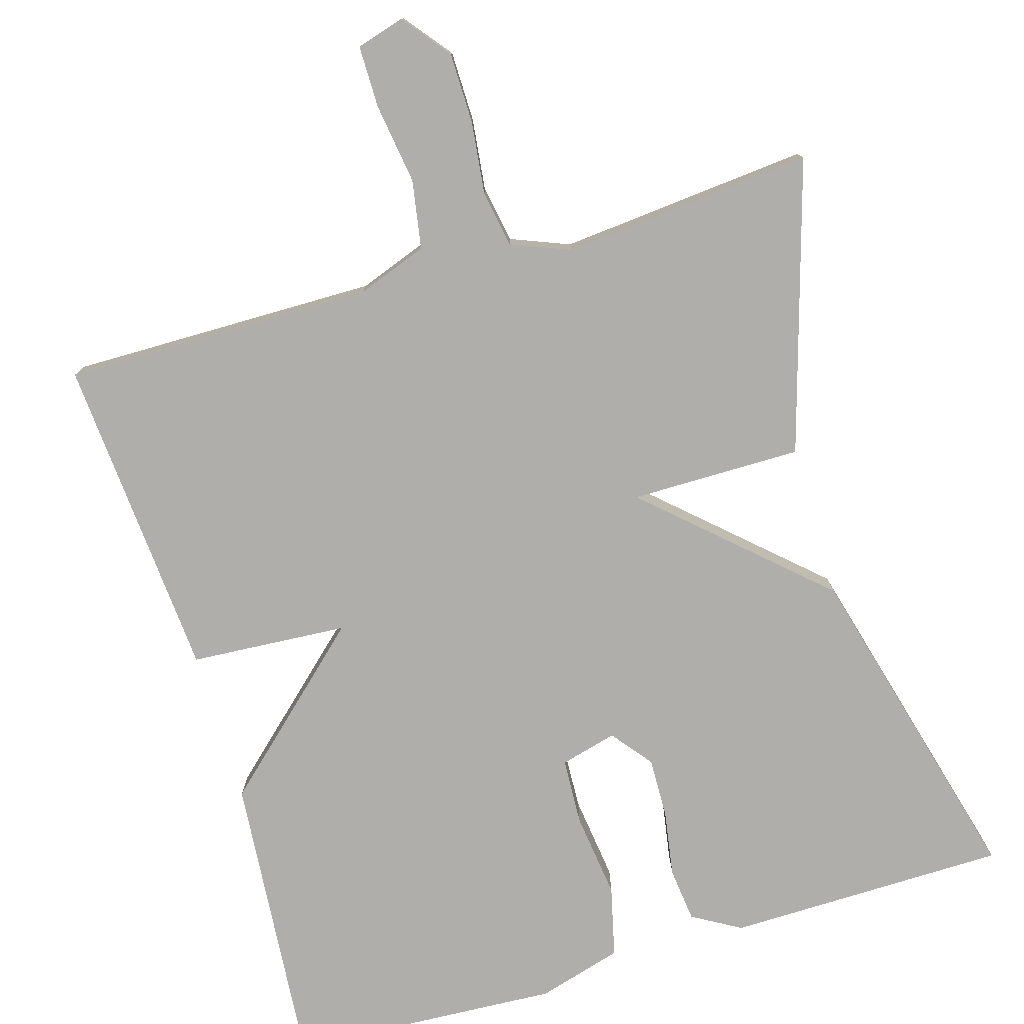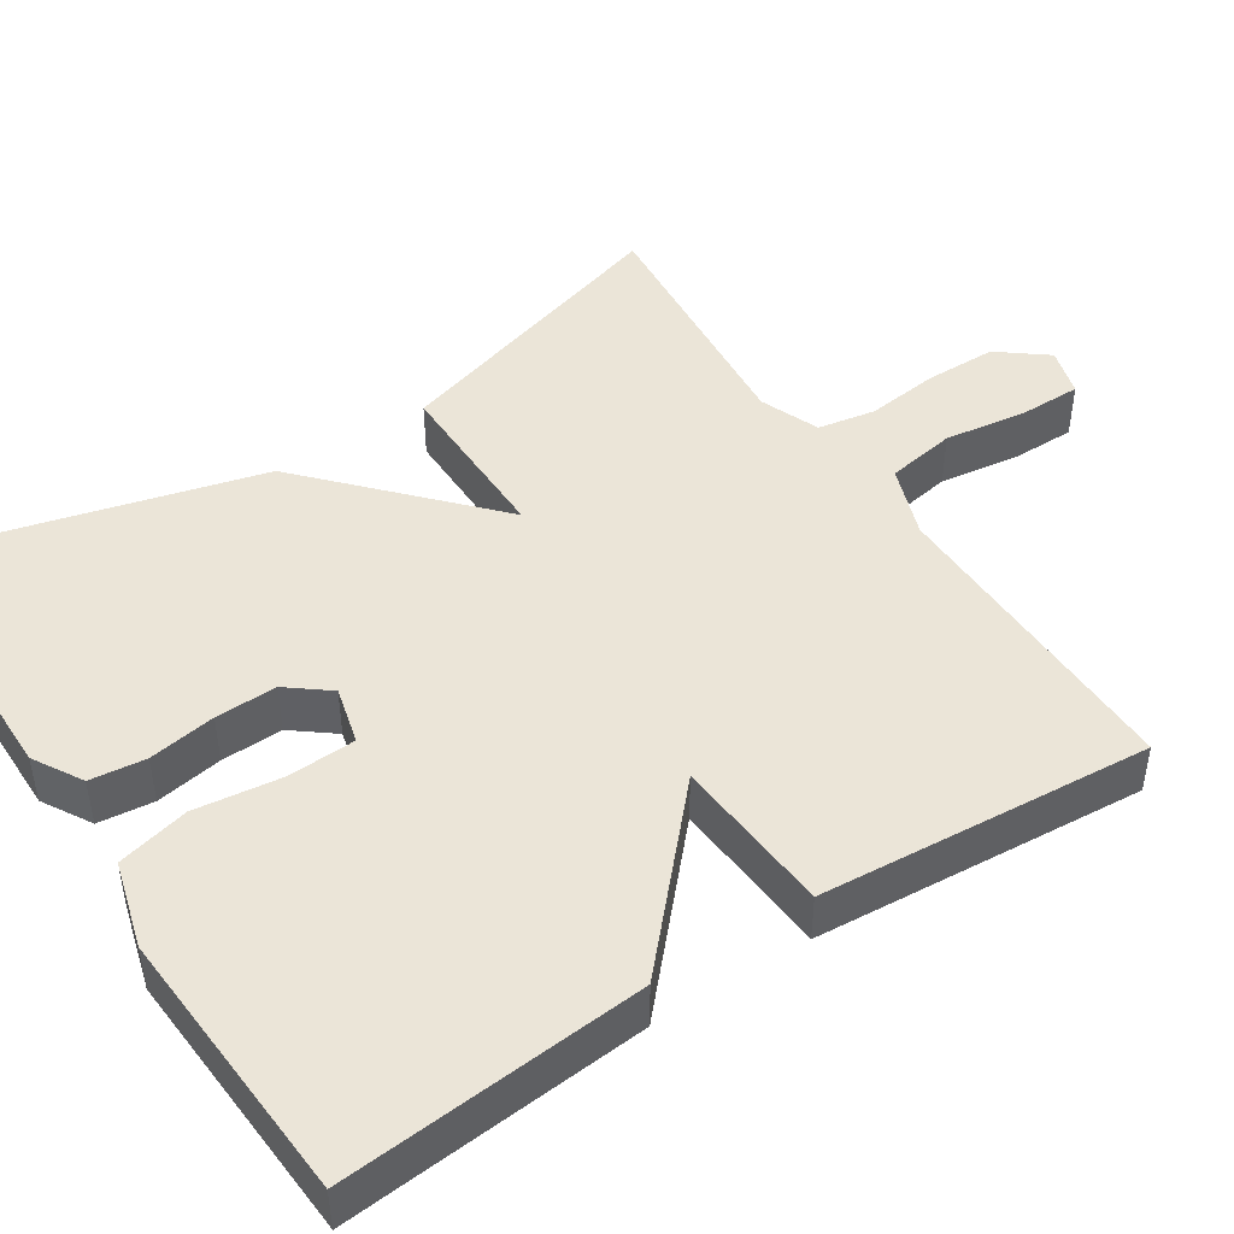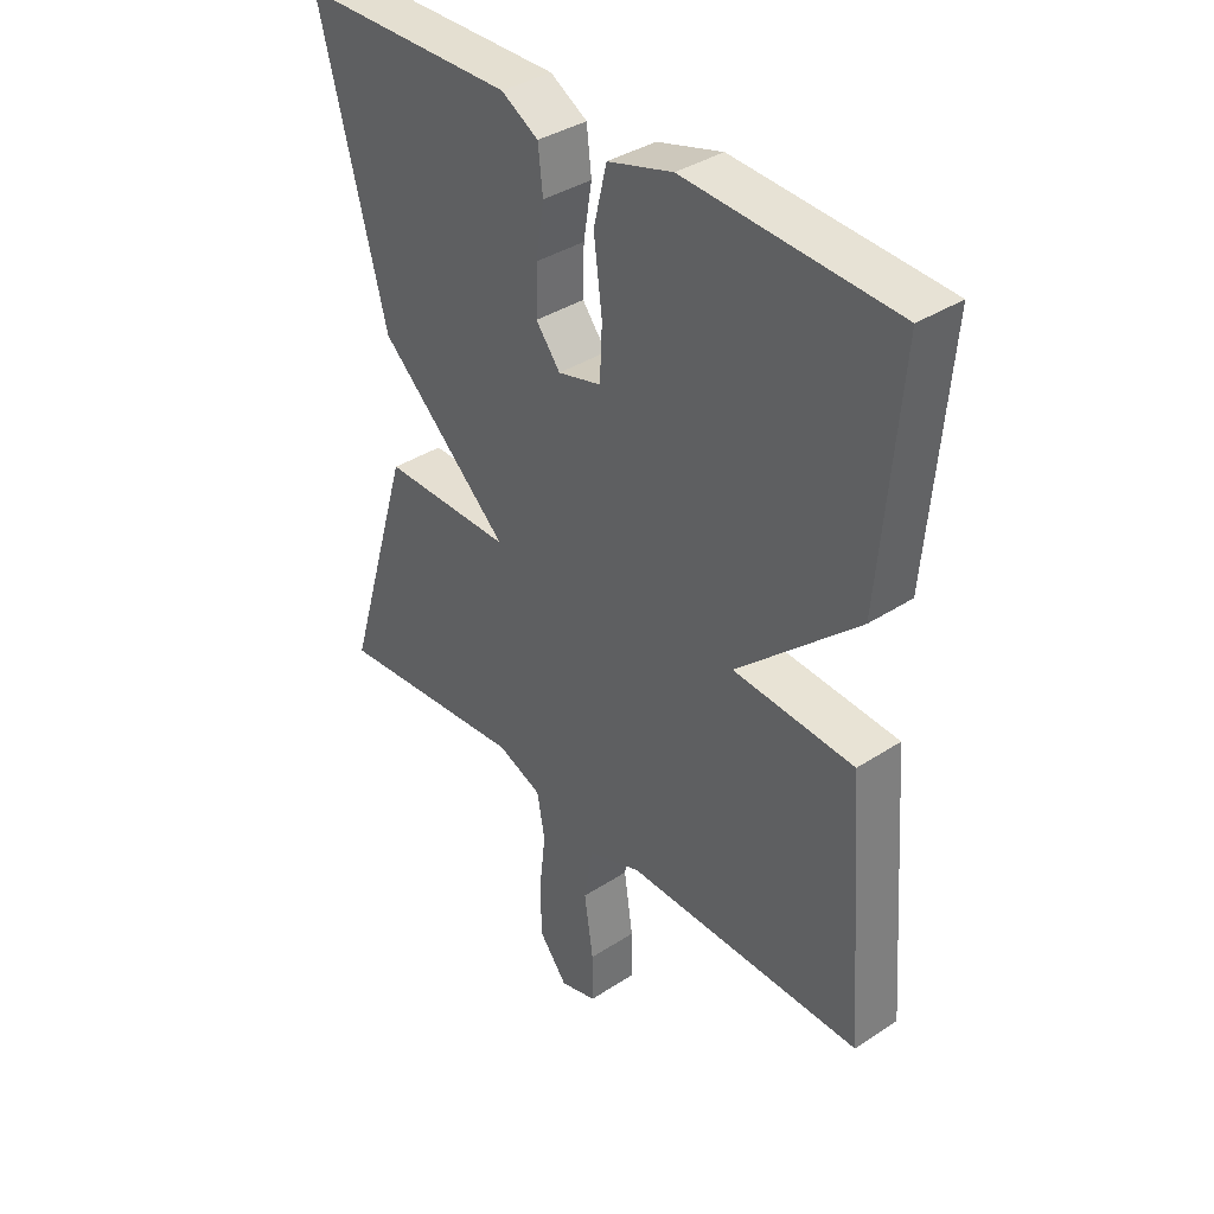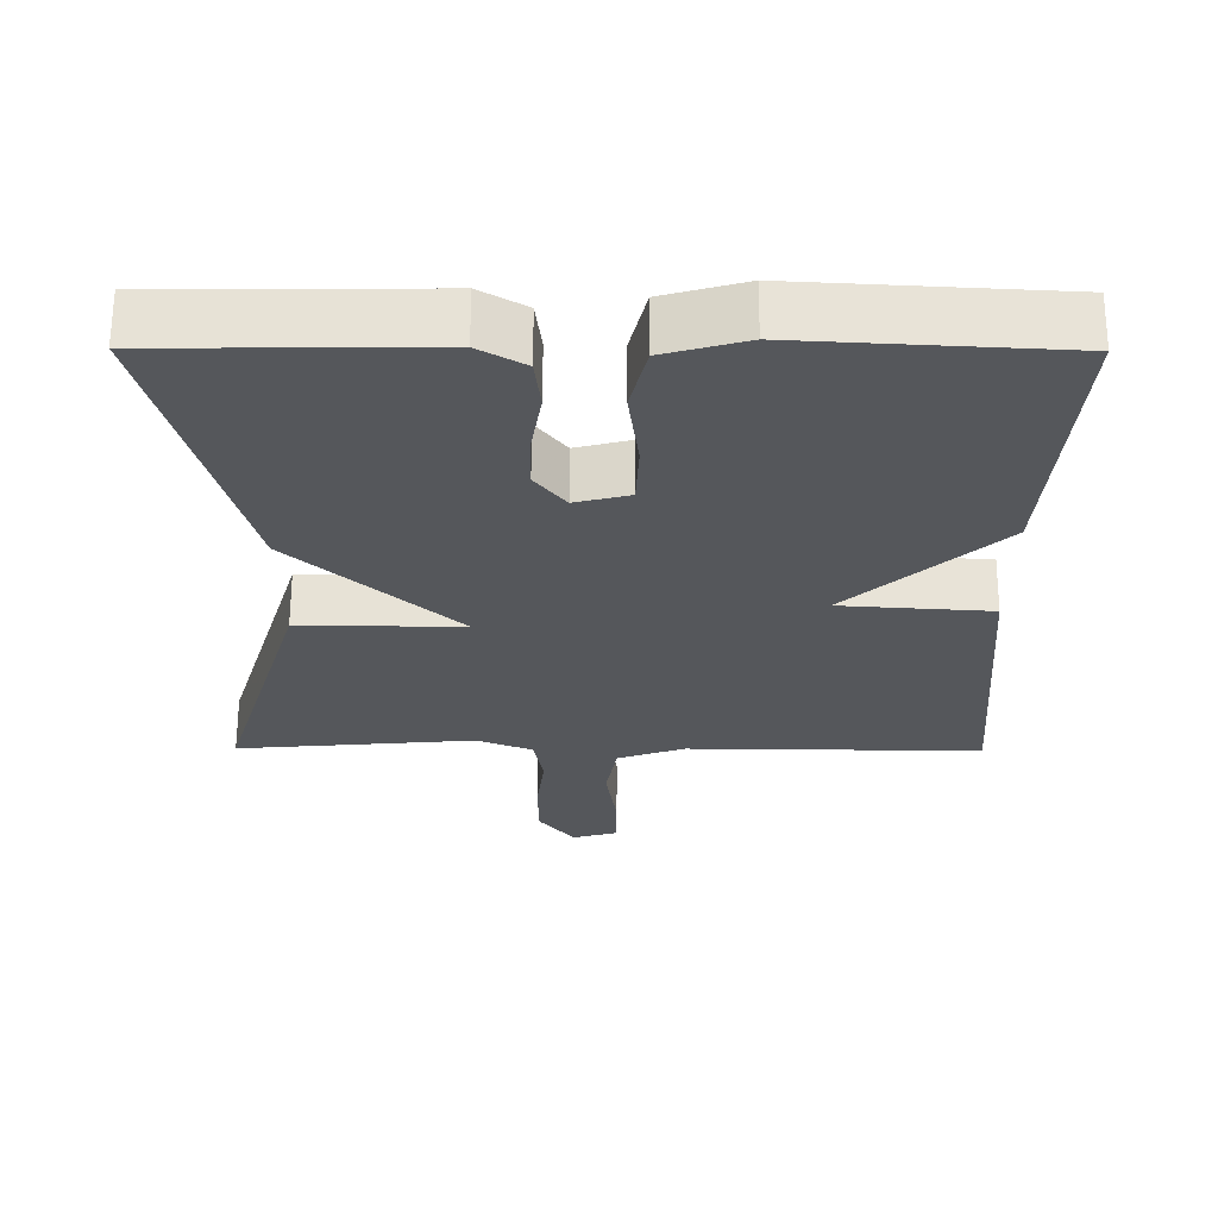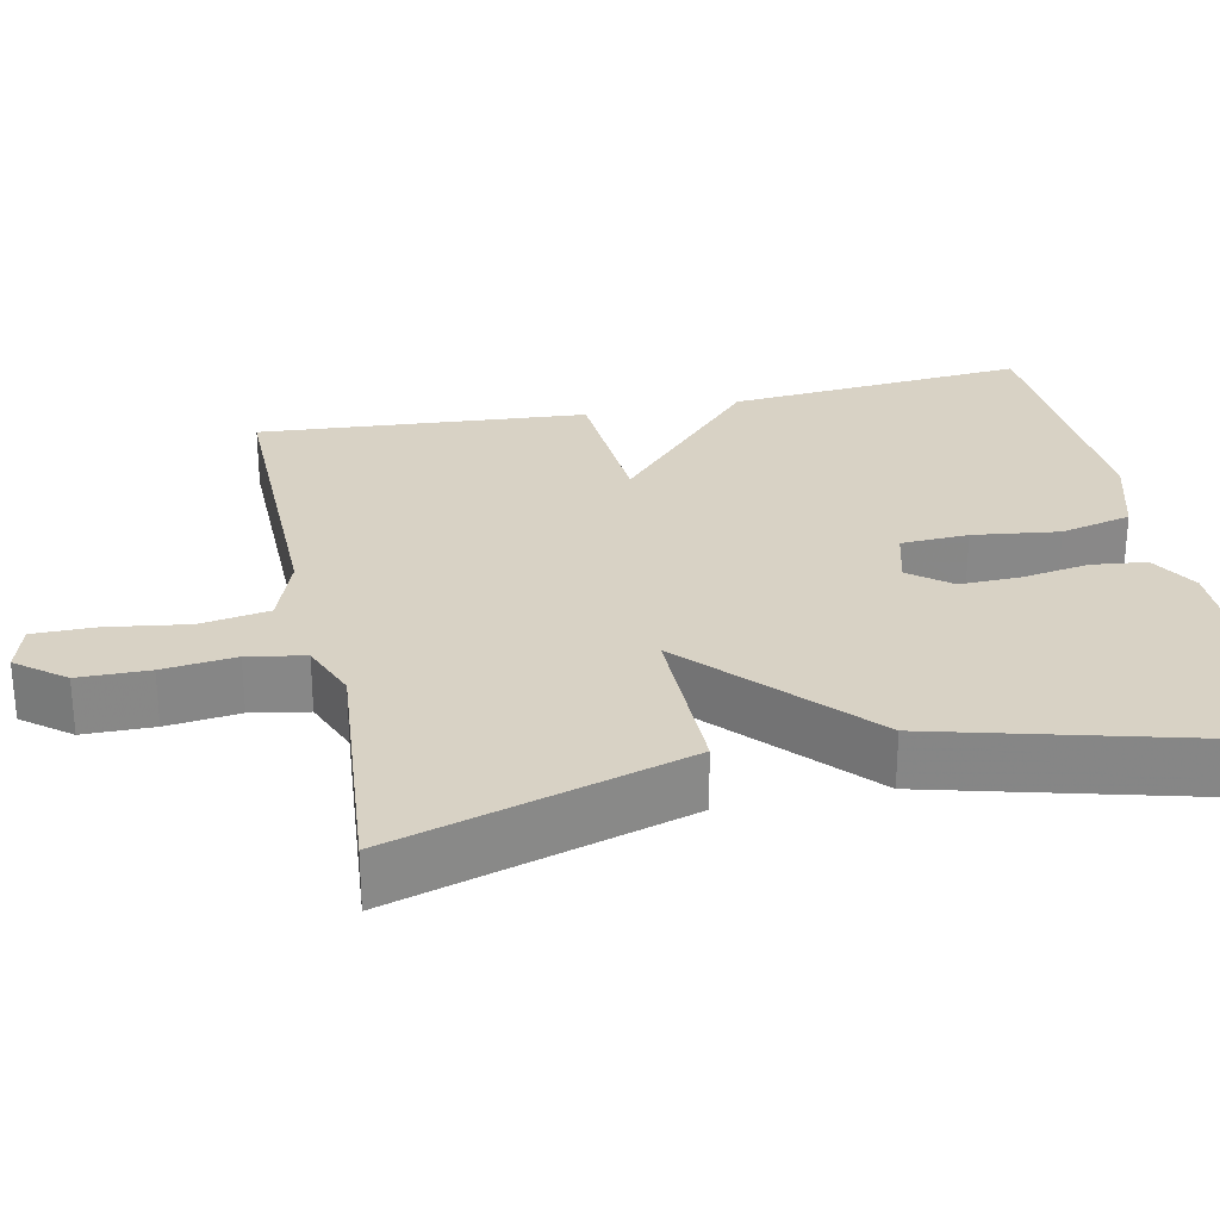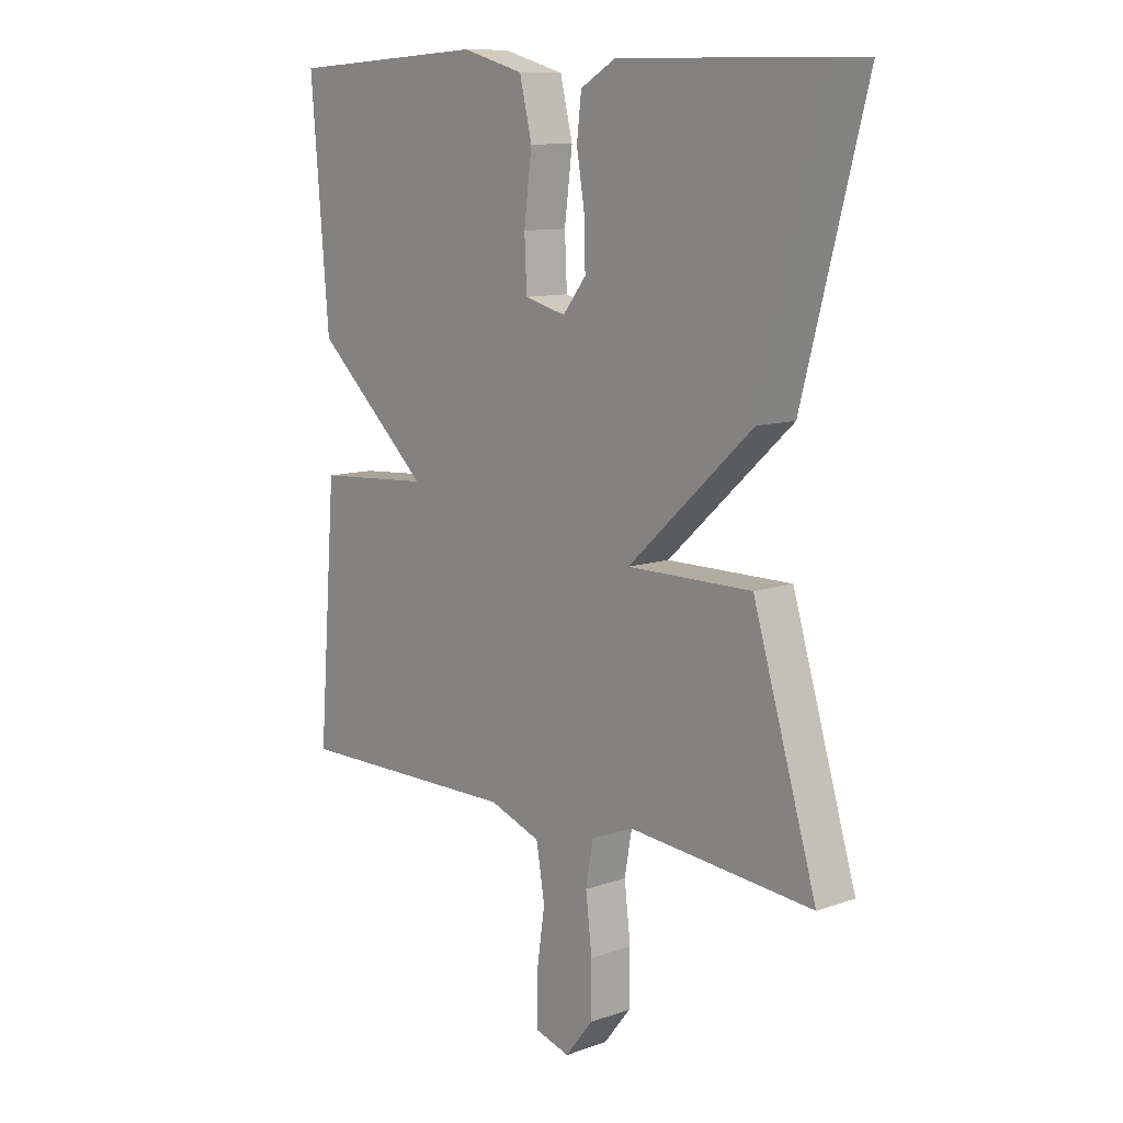
<metadata>
{"format":"obj","ext":"obj","renderer":"f3d","projection":"perspective","resolution":1024,"background":"white","views":[{"elev":-77.8,"azim":-163.4,"up":"+Y"},{"elev":46.0,"azim":56.8,"up":"+Y"},{"elev":37.2,"azim":50.0,"up":"+Z"},{"elev":63.4,"azim":0.2,"up":"+Z"},{"elev":27.7,"azim":-101.9,"up":"+Y"},{"elev":10.5,"azim":-131.4,"up":"+Z"}]}
</metadata>
<code>
v -0.5 0.07 0.5
v -0.139 0.07 0.504
v -0.077 0.07 0.468
v -0.069 0.07 0.398
v -0.083 0.07 0.313
v -0.085 0.07 0.235
v -0.044 0.07 0.183
v 0.029 0.07 0.202
v 0.033 0.07 0.288
v 0.019 0.07 0.398
v 0.041 0.07 0.489
v 0.15 0.07 0.52
v 0.5 0.07 0.5
v 0.468 0.07 0.118
v 0.265 0.07 -0.068
v 0.468 0.07 -0.082
v 0.5 0.07 -0.5
v 0.102 0.07 -0.496
v 0.011 0.07 -0.529
v -0.004 0.07 -0.617
v 0.011 0.07 -0.72
v 0.011 0.07 -0.8
v -0.051 0.07 -0.818
v -0.099 0.07 -0.757
v -0.1 0.07 -0.667
v -0.089 0.07 -0.574
v -0.102 0.07 -0.501
v -0.177 0.07 -0.471
v -0.5 0.07 -0.5
v -0.388 0.07 -0.127
v -0.168 0.07 -0.128
v -0.388 0.07 0.073
v -0.5 0 0.5
v -0.139 0 0.504
v -0.077 0 0.468
v -0.069 0 0.398
v -0.083 0 0.313
v -0.085 0 0.235
v -0.044 0 0.183
v 0.029 0 0.202
v 0.033 0 0.288
v 0.019 0 0.398
v 0.041 0 0.489
v 0.15 0 0.52
v 0.5 0 0.5
v 0.468 0 0.118
v 0.265 0 -0.068
v 0.468 0 -0.082
v 0.5 0 -0.5
v 0.102 0 -0.496
v 0.011 0 -0.529
v -0.004 0 -0.617
v 0.011 0 -0.72
v 0.011 0 -0.8
v -0.051 0 -0.818
v -0.099 0 -0.757
v -0.1 0 -0.667
v -0.089 0 -0.574
v -0.102 0 -0.501
v -0.177 0 -0.471
v -0.5 0 -0.5
v -0.388 0 -0.127
v -0.168 0 -0.128
v -0.388 0 0.073
f 3 4 5
f 2 3 5
f 1 2 5
f 32 1 5
f 31 32 5
f 28 29 30 31
f 27 28 31
f 26 27 31
f 24 25 26
f 23 24 26
f 22 23 26
f 21 22 26
f 20 21 26
f 19 20 26 31
f 18 19 31
f 17 18 31
f 16 17 31
f 15 16 31
f 13 14 15
f 12 13 15
f 11 12 15
f 10 11 15
f 9 10 15
f 8 9 15
f 7 8 15 31
f 6 7 31
f 5 6 31
f 37 36 35
f 37 35 34
f 37 34 33
f 37 33 64
f 37 64 63
f 63 62 61 60
f 63 60 59
f 63 59 58
f 58 57 56
f 58 56 55
f 58 55 54
f 58 54 53
f 58 53 52
f 63 58 52 51
f 63 51 50
f 63 50 49
f 63 49 48
f 63 48 47
f 47 46 45
f 47 45 44
f 47 44 43
f 47 43 42
f 47 42 41
f 47 41 40
f 63 47 40 39
f 63 39 38
f 63 38 37
f 1 33 34 2
f 2 34 35 3
f 3 35 36 4
f 4 36 37 5
f 5 37 38 6
f 6 38 39 7
f 7 39 40 8
f 8 40 41 9
f 9 41 42 10
f 10 42 43 11
f 11 43 44 12
f 12 44 45 13
f 13 45 46 14
f 14 46 47 15
f 15 47 48 16
f 16 48 49 17
f 17 49 50 18
f 18 50 51 19
f 19 51 52 20
f 20 52 53 21
f 21 53 54 22
f 22 54 55 23
f 23 55 56 24
f 24 56 57 25
f 25 57 58 26
f 26 58 59 27
f 27 59 60 28
f 28 60 61 29
f 29 61 62 30
f 30 62 63 31
f 31 63 64 32
f 32 64 33 1

</code>
